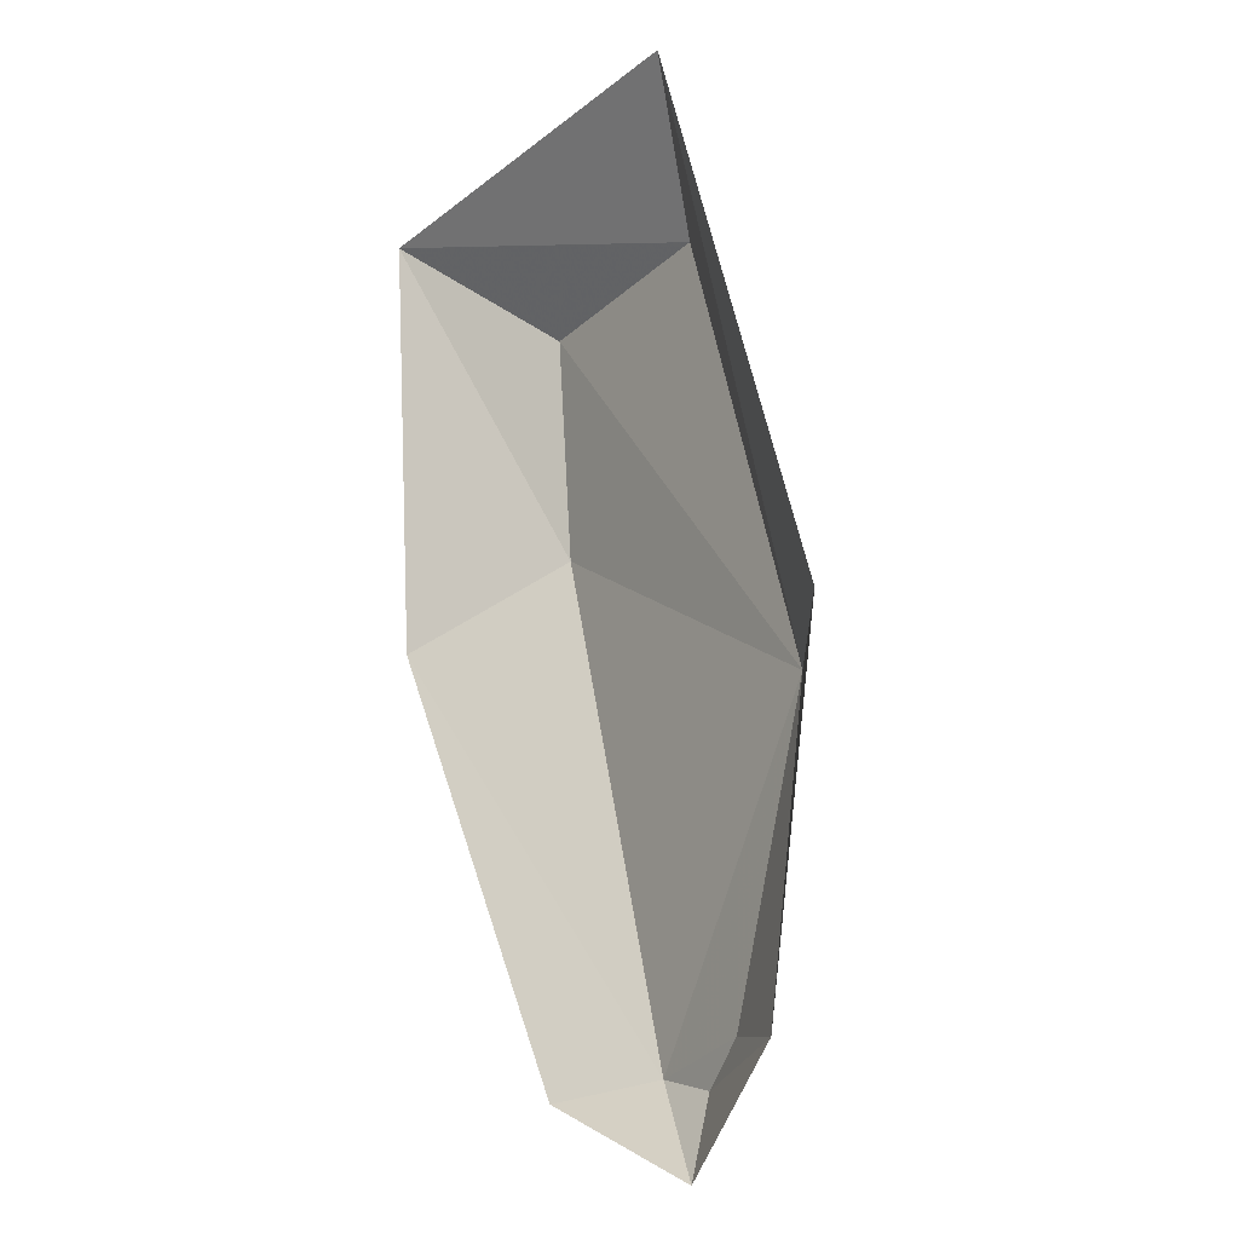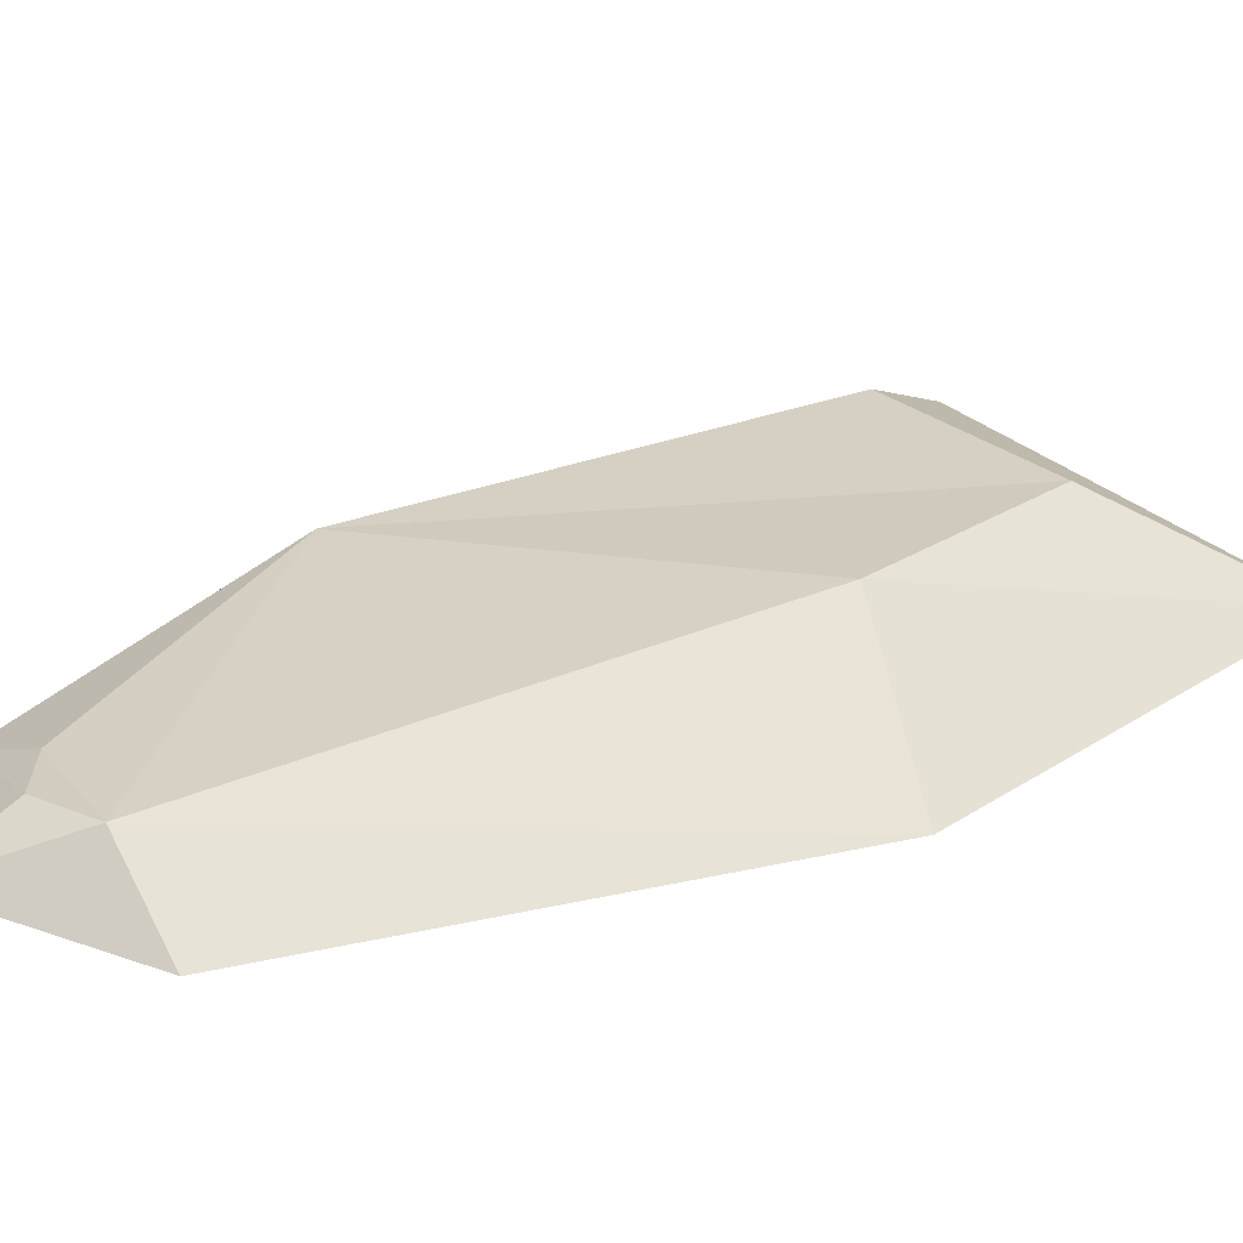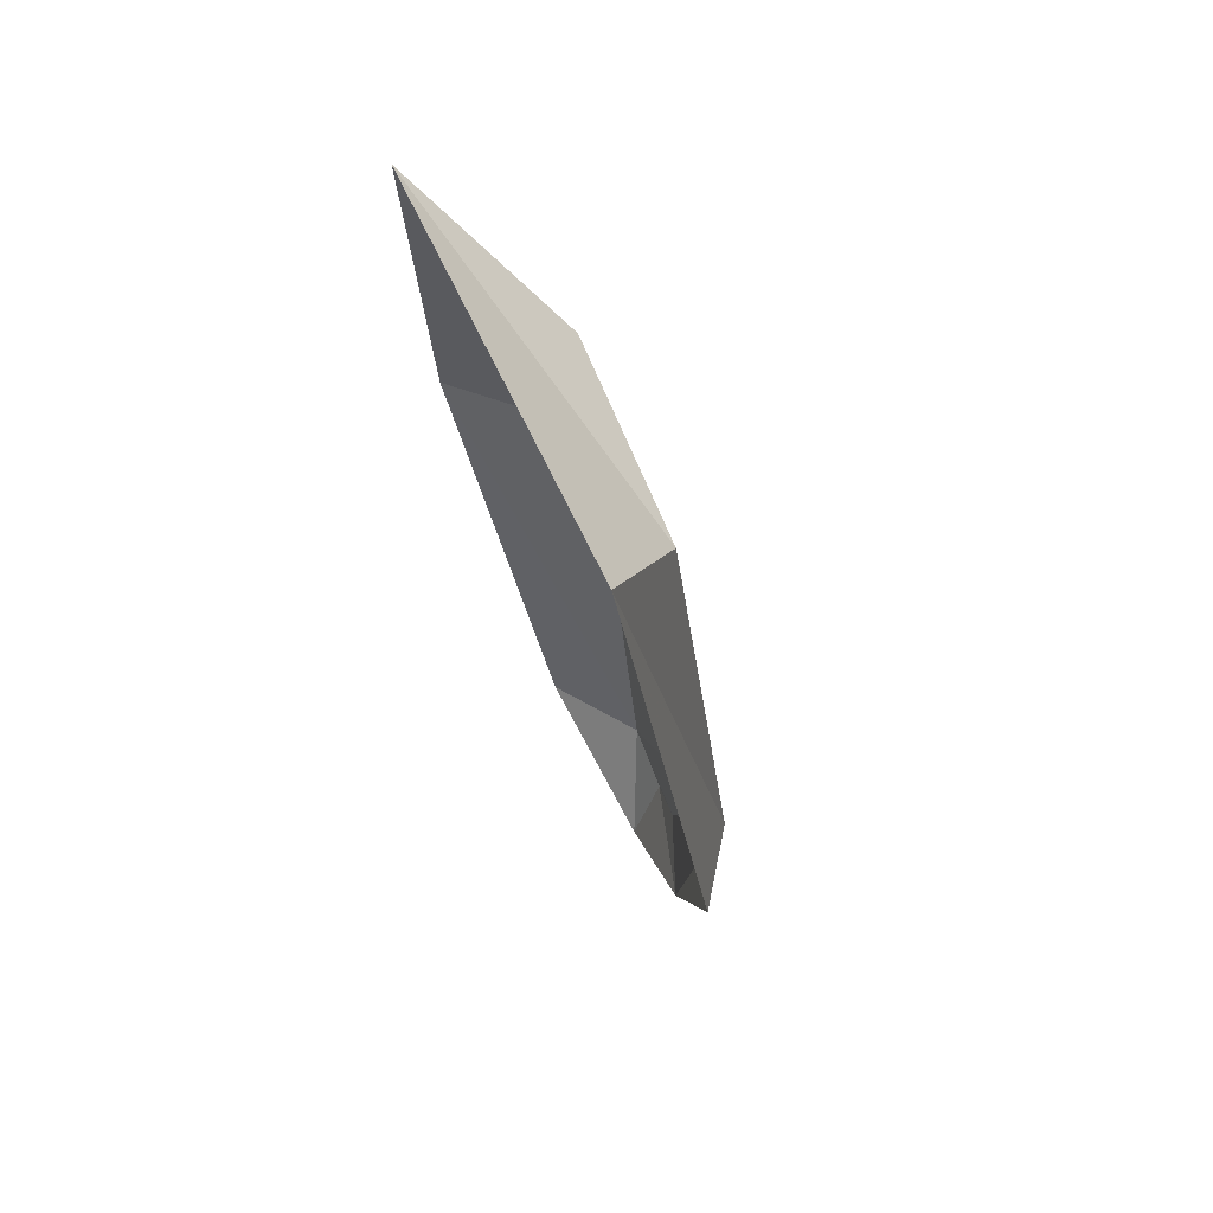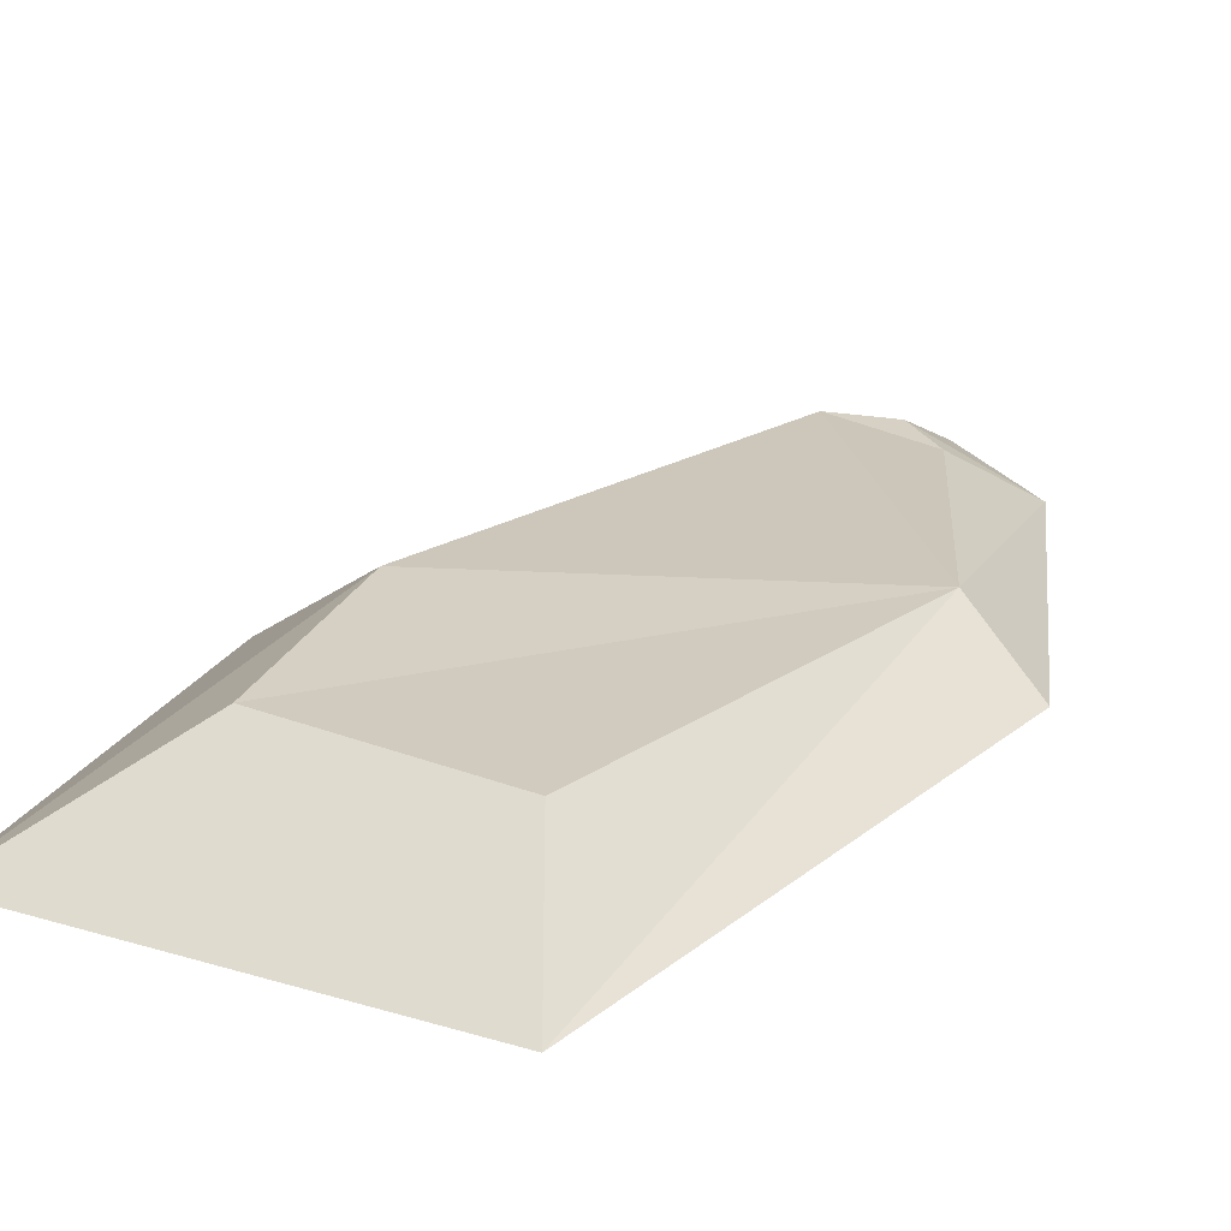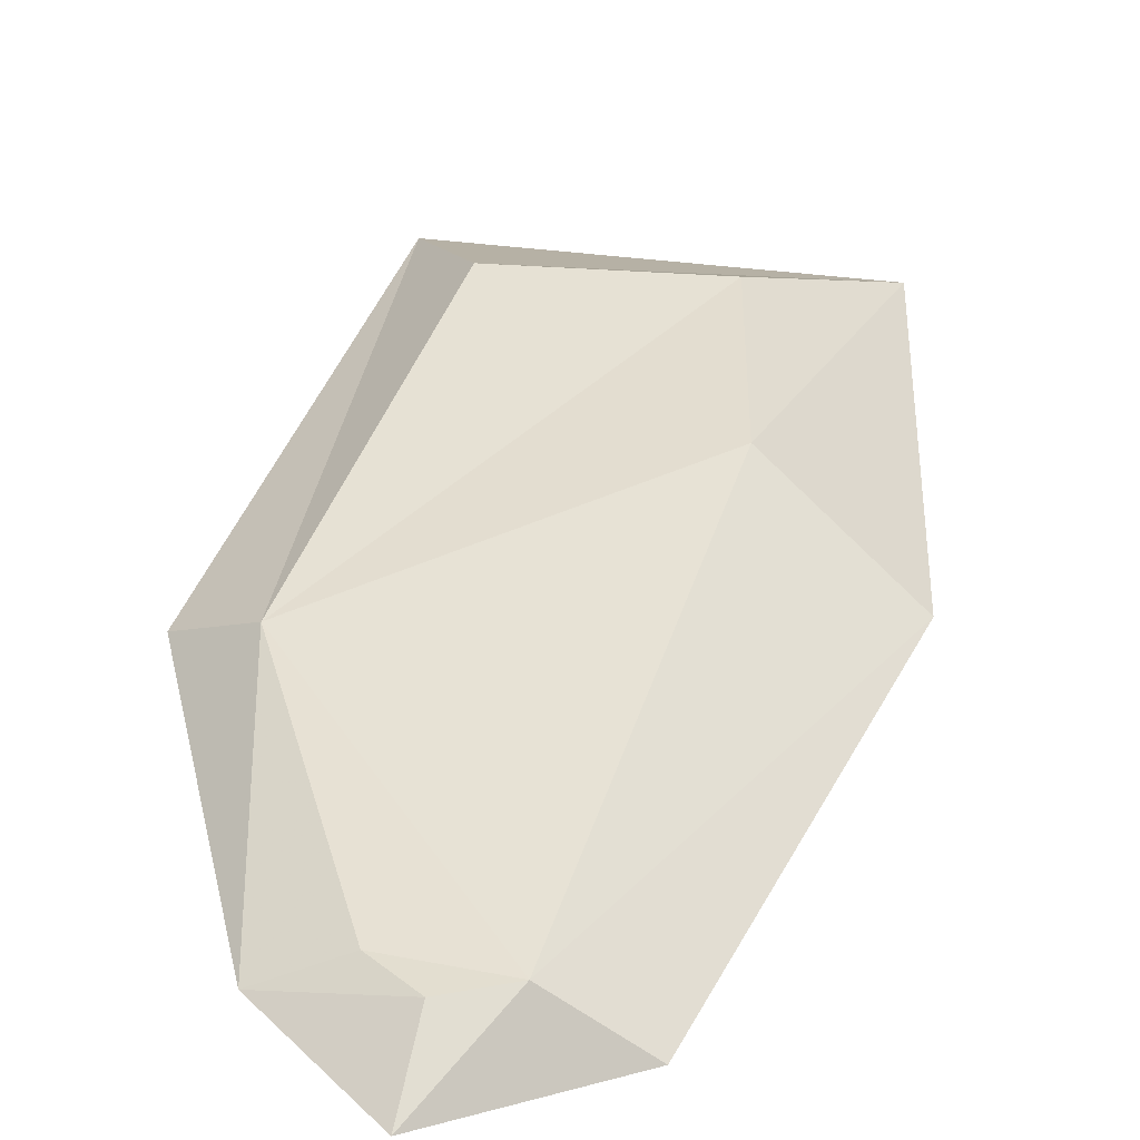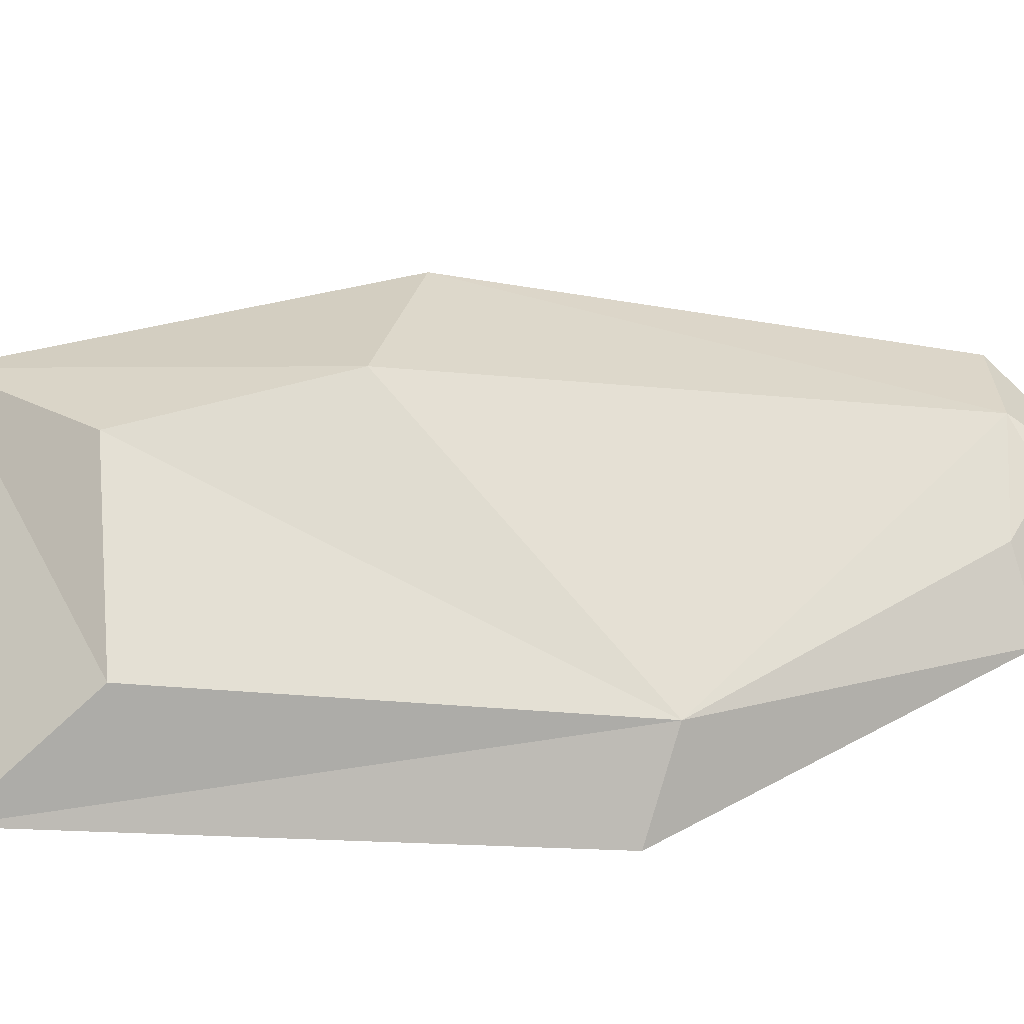
<metadata>
{"format":"obj","ext":"obj","renderer":"f3d","projection":"perspective","resolution":1024,"background":"white","views":[{"elev":-10.2,"azim":50.9,"up":"+Z"},{"elev":29.3,"azim":-137.4,"up":"+Y"},{"elev":74.5,"azim":65.0,"up":"+Z"},{"elev":21.8,"azim":17.5,"up":"+Y"},{"elev":40.9,"azim":178.3,"up":"+Y"},{"elev":63.1,"azim":73.5,"up":"+Y"}]}
</metadata>
<code>
g ice_road_x3_z8_decoration_d_mesh
v -0.1734 0.04815 16.97
v 0.1397 0.2559 15.26
v 0.3623 0.08889 15.42
v 0.1497 0.1263 14.35
v -0.3175 0.2839 16.52
v -1.399 0.04815 16.73
v -0.9529 0.3223 16.39
v -0.9266 0.3464 15.72
v -1.324 0.04815 15.47
v -0.4063 0.2544 14.25
v -0.6652 0.07913 14.18
v -0.1478 0.1263 13.99
v -0.2123 0.2441 14.22
v -0.08839 0.2276 14.36
g ice_road_x3_z8_decoration_d_mesh_0
f 3 2 1
f 3 4 2
f 2 5 1
f 6 1 5
f 7 6 5
f 7 5 2
f 7 8 6
f 8 7 2
f 8 9 6
f 9 8 10
f 8 2 10
f 11 9 10
f 11 10 12
f 12 13 4
f 10 13 12
f 10 2 14
f 4 14 2
f 13 14 4
f 13 10 14

</code>
